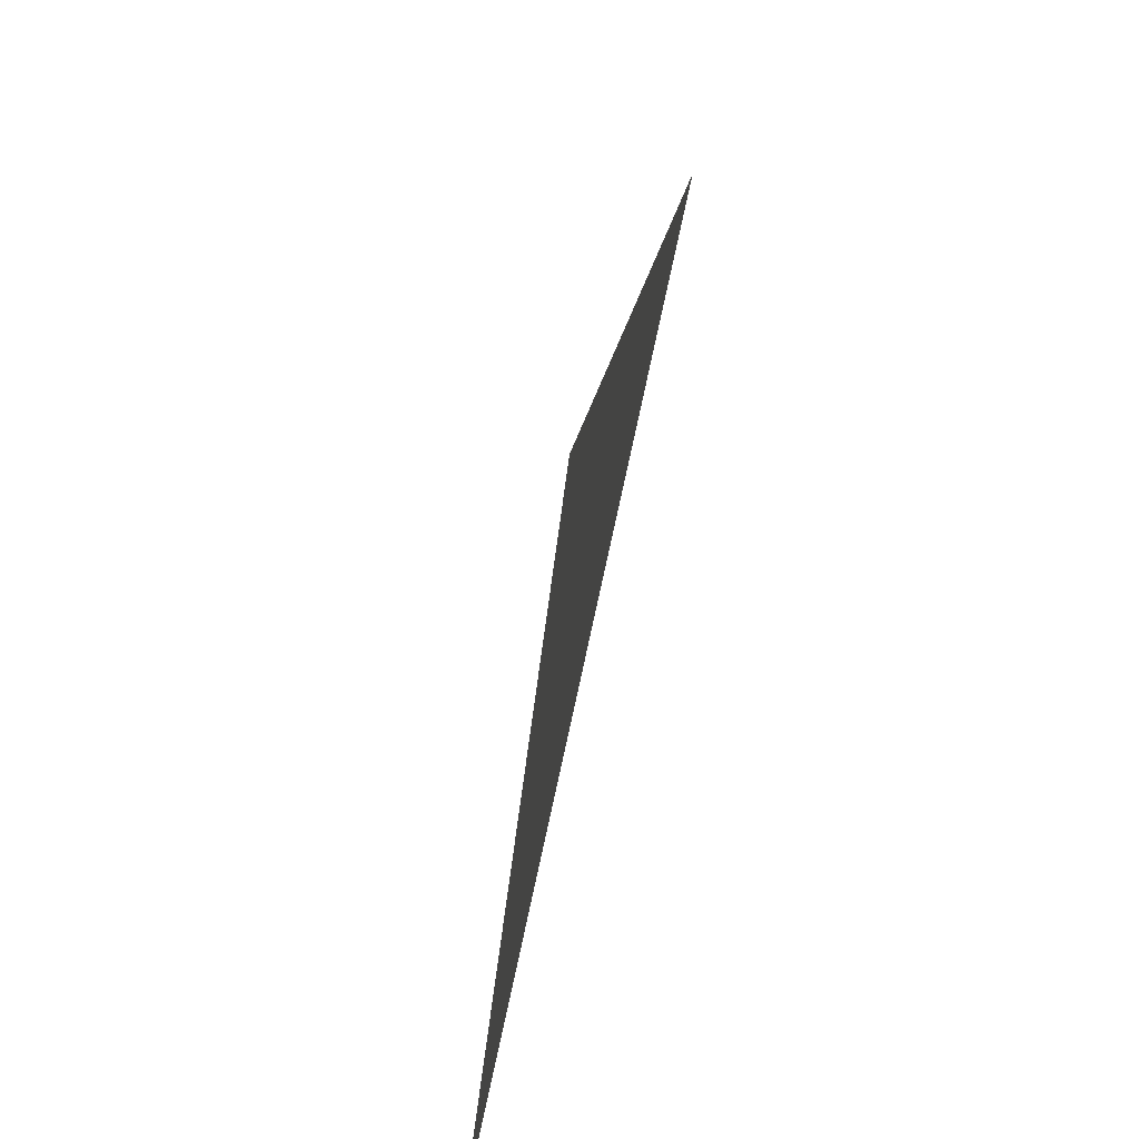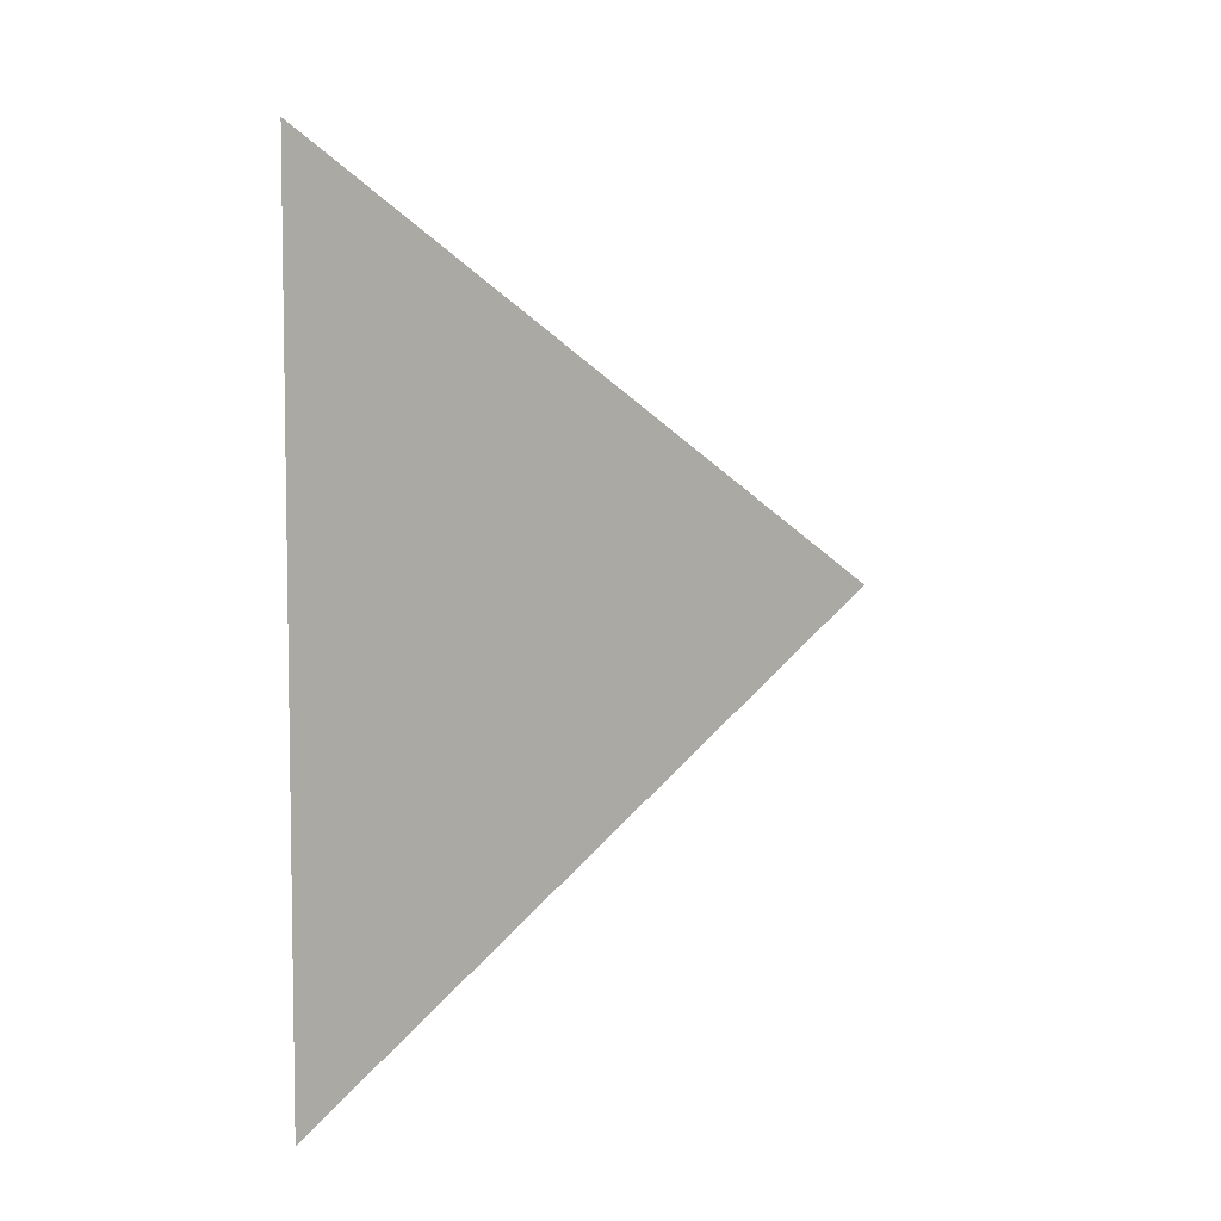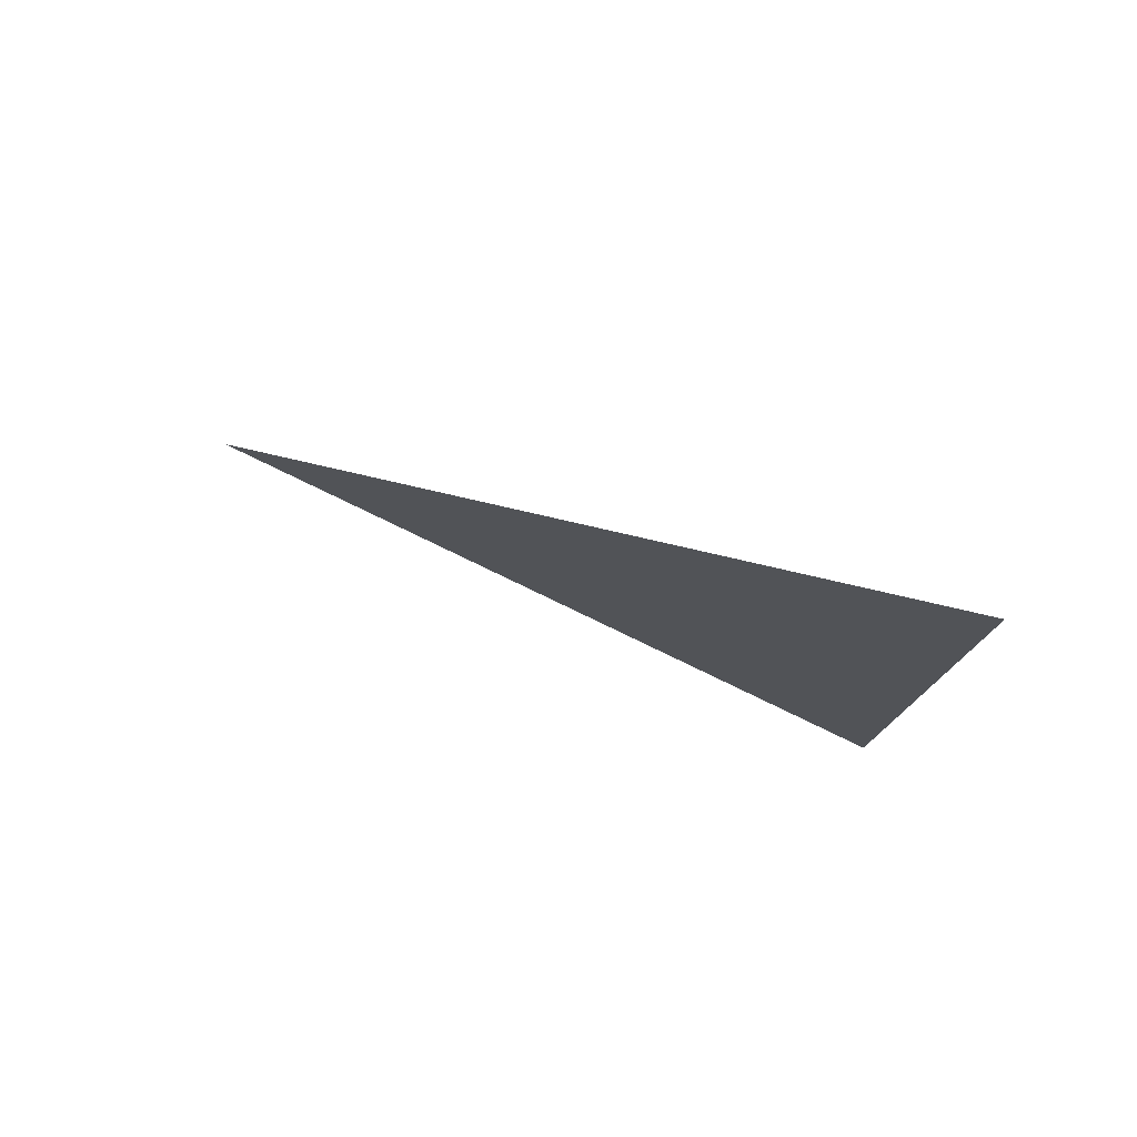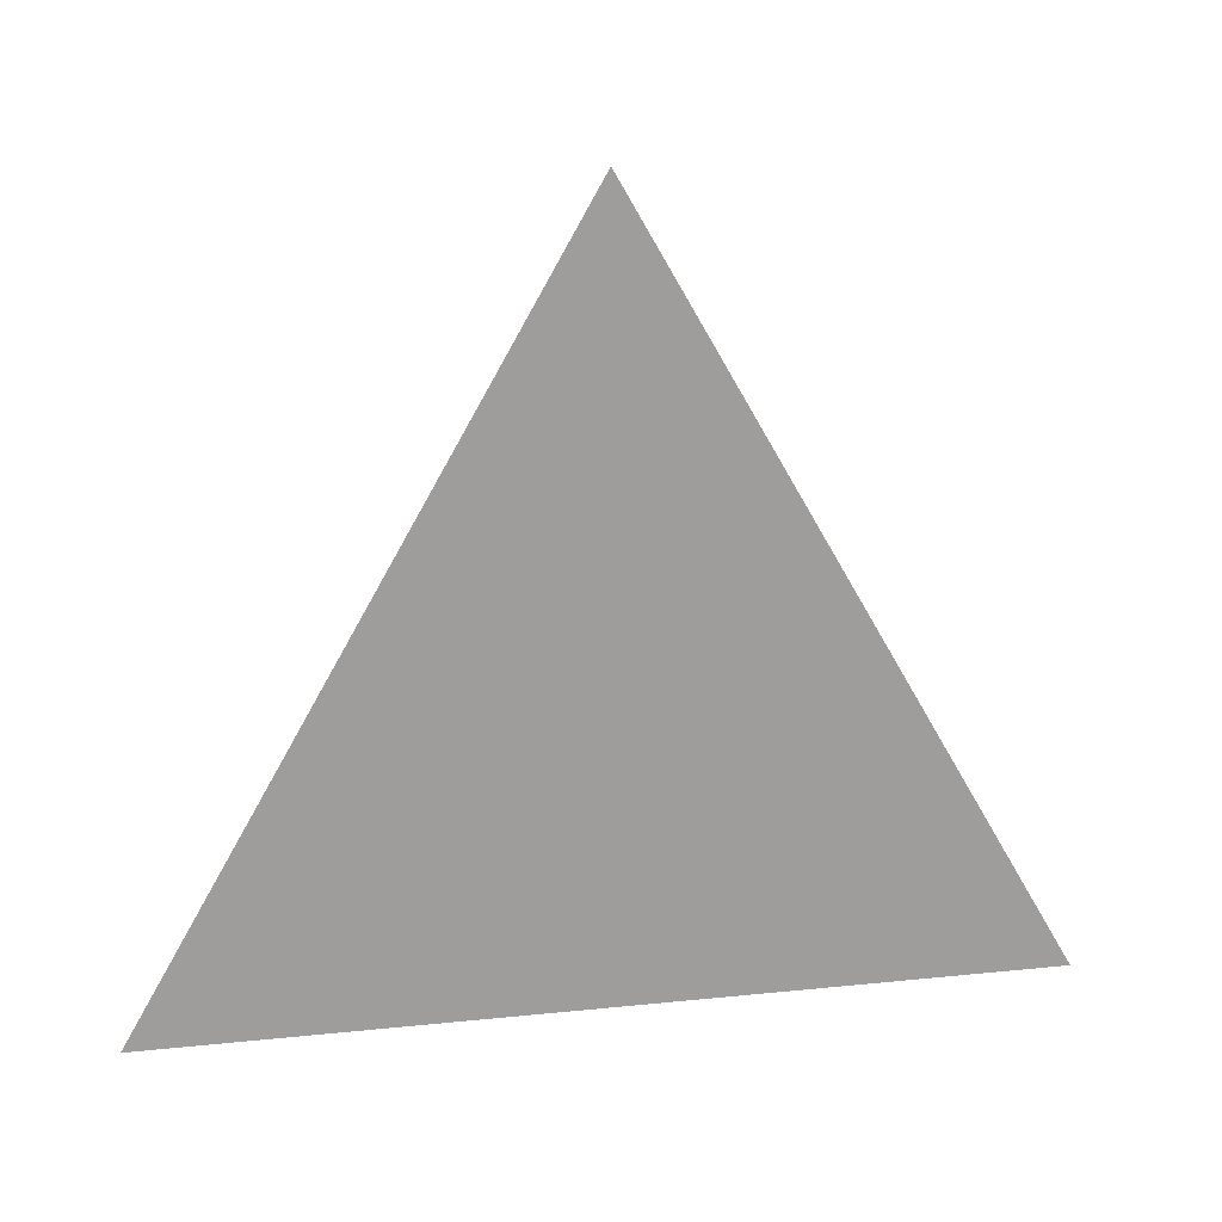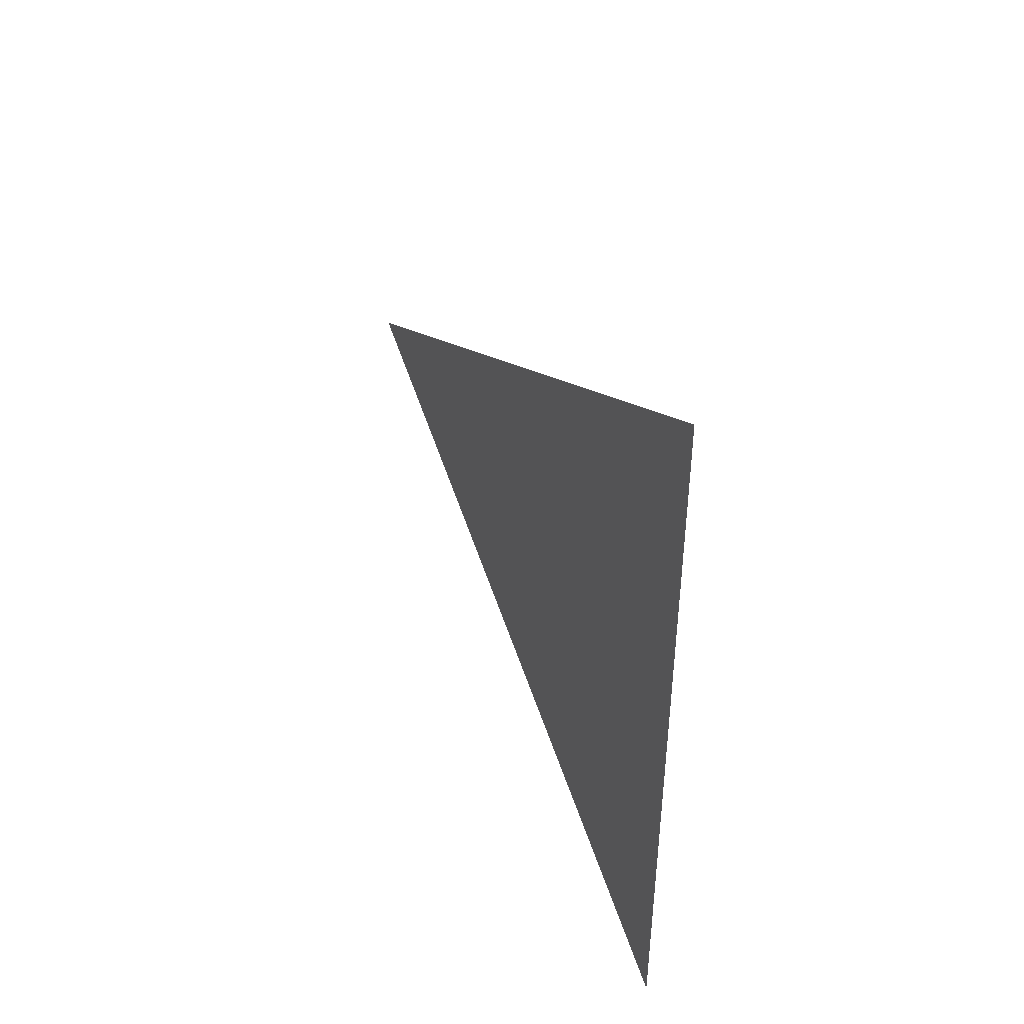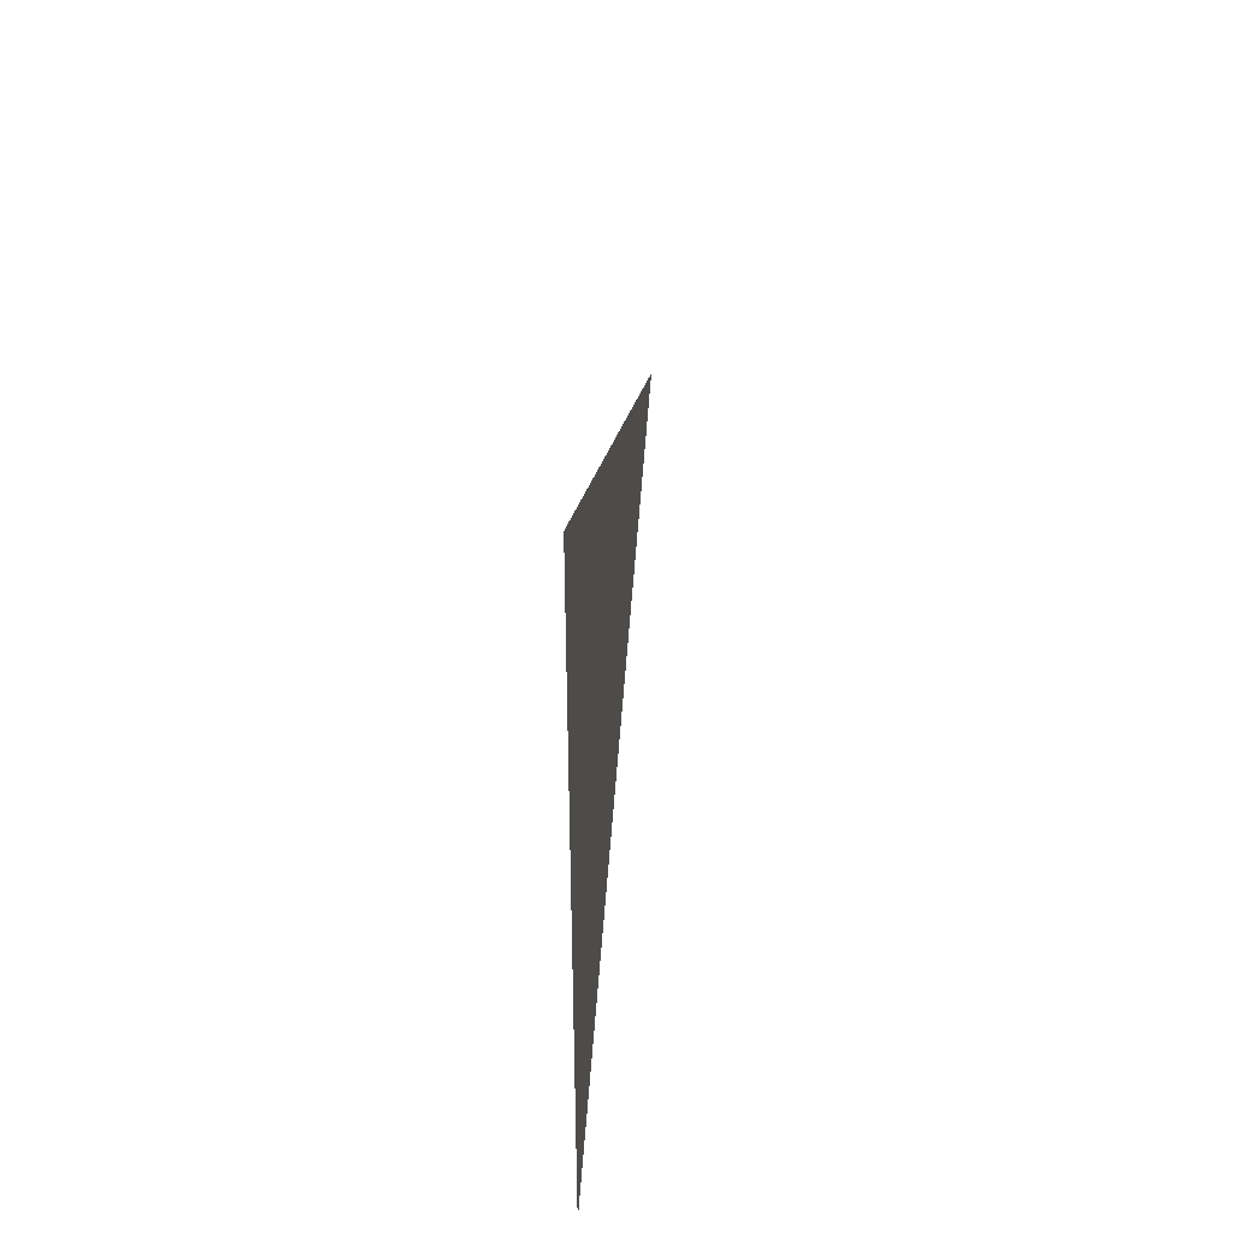
<metadata>
{"format":"obj","ext":"obj","renderer":"f3d","projection":"perspective","resolution":1024,"background":"white","views":[{"elev":-71.2,"azim":-11.6,"up":"+Y"},{"elev":5.9,"azim":45.5,"up":"+Z"},{"elev":78.4,"azim":-69.7,"up":"+Z"},{"elev":19.7,"azim":79.1,"up":"+Y"},{"elev":43.8,"azim":-24.3,"up":"+Z"},{"elev":43.1,"azim":5.6,"up":"+Z"}]}
</metadata>
<code>
v -0.05458 -0.293 1.411
v -0.05458 -0.218 1.454
v -0.05458 -0.293 1.497
g group_93_140627822358320
f 1 2 3

</code>
